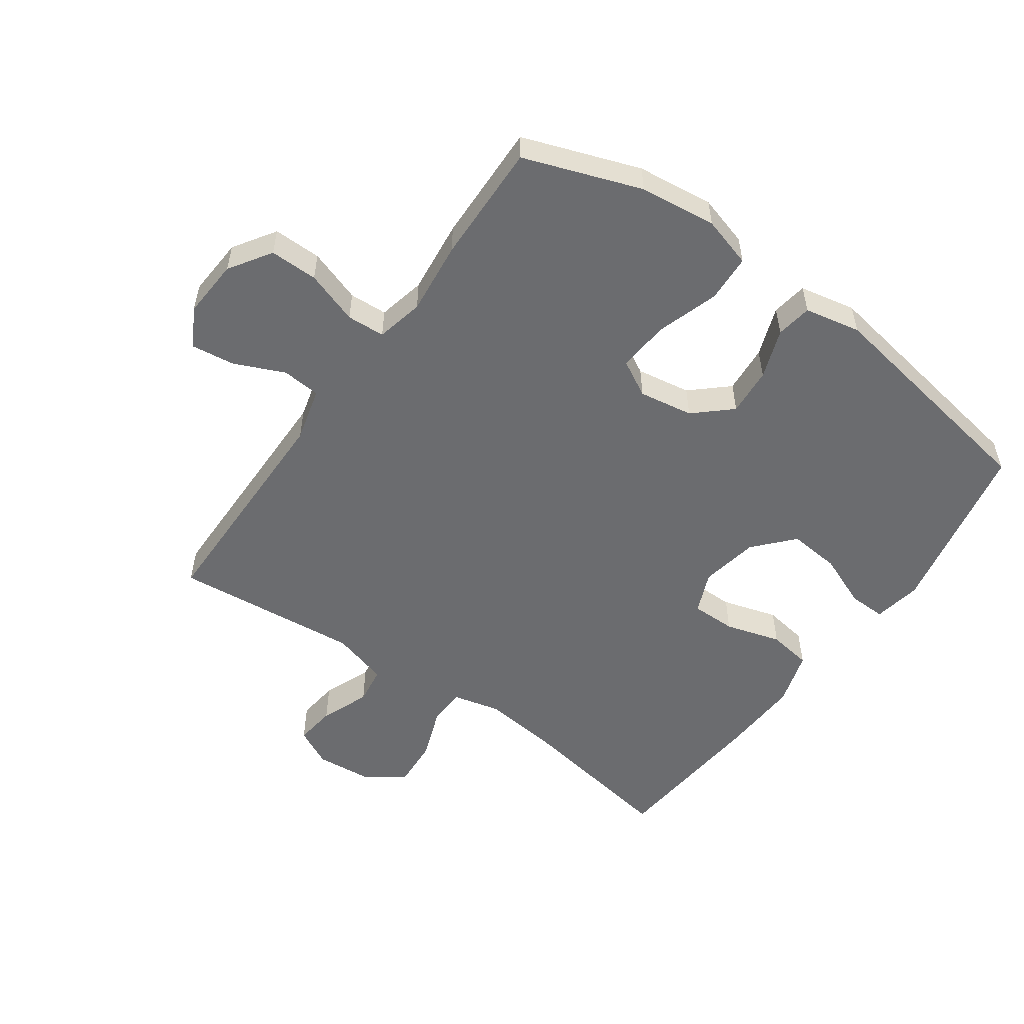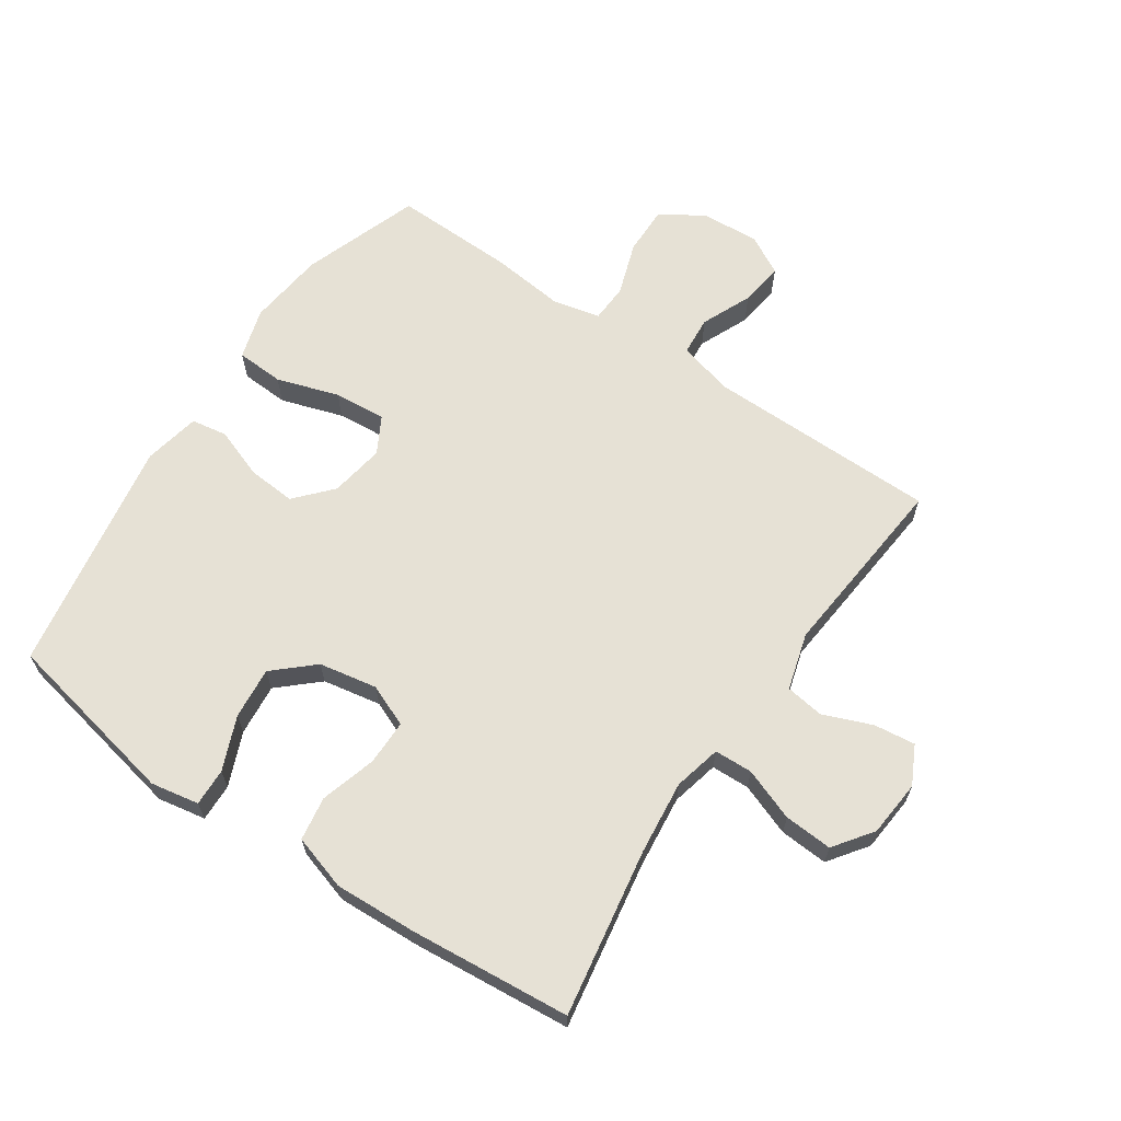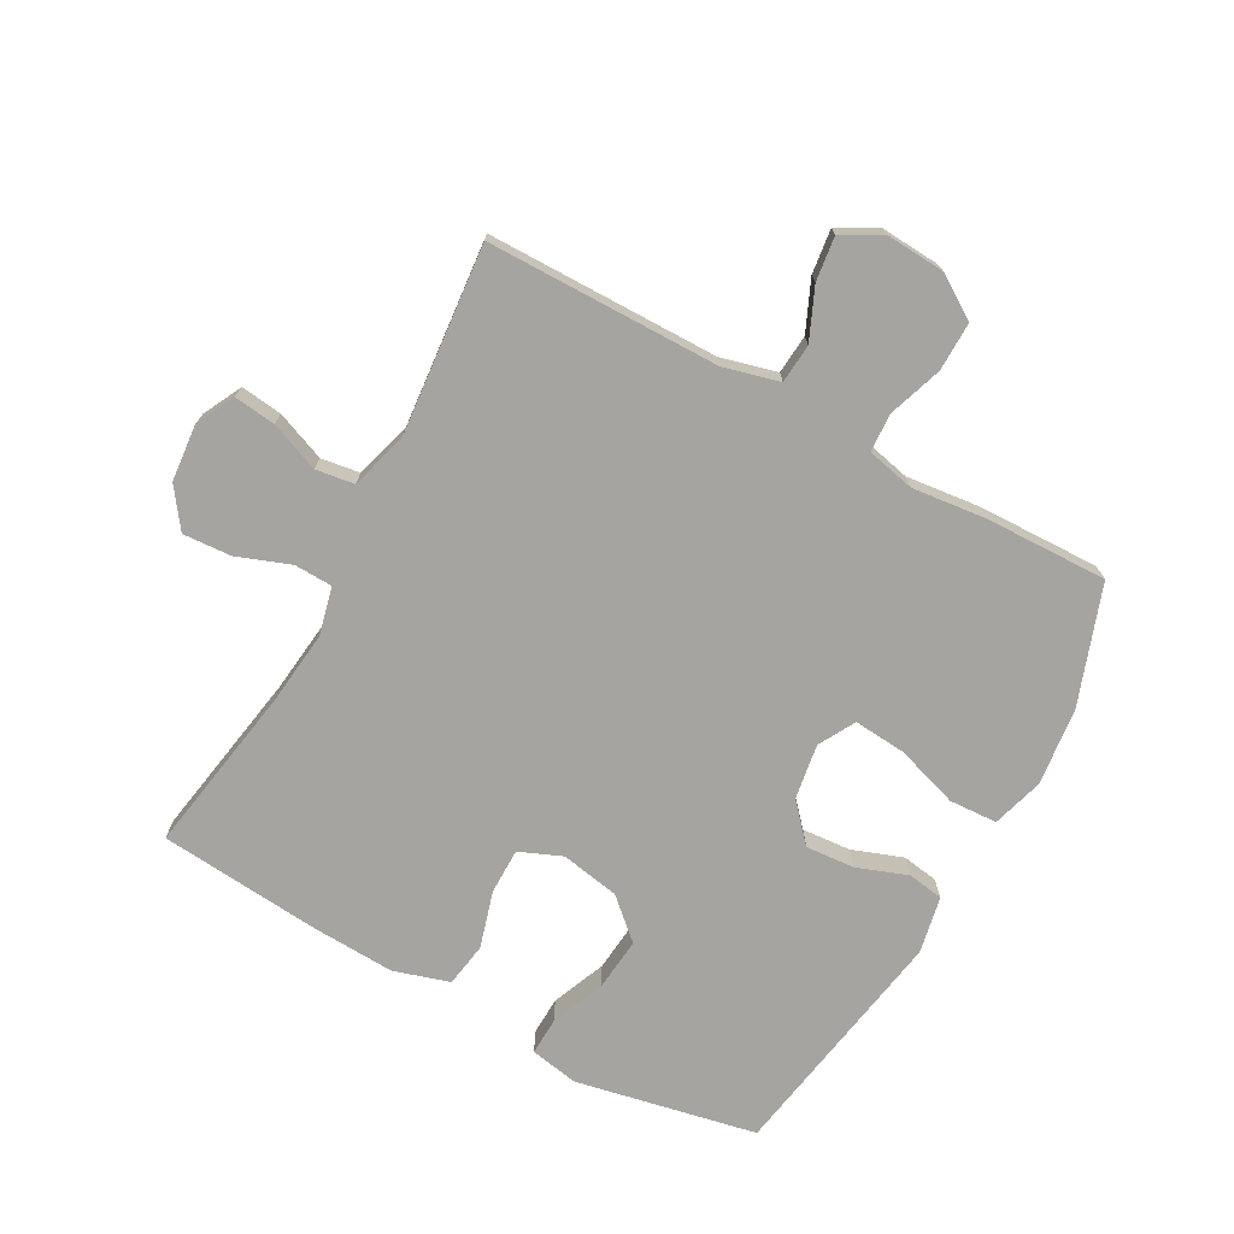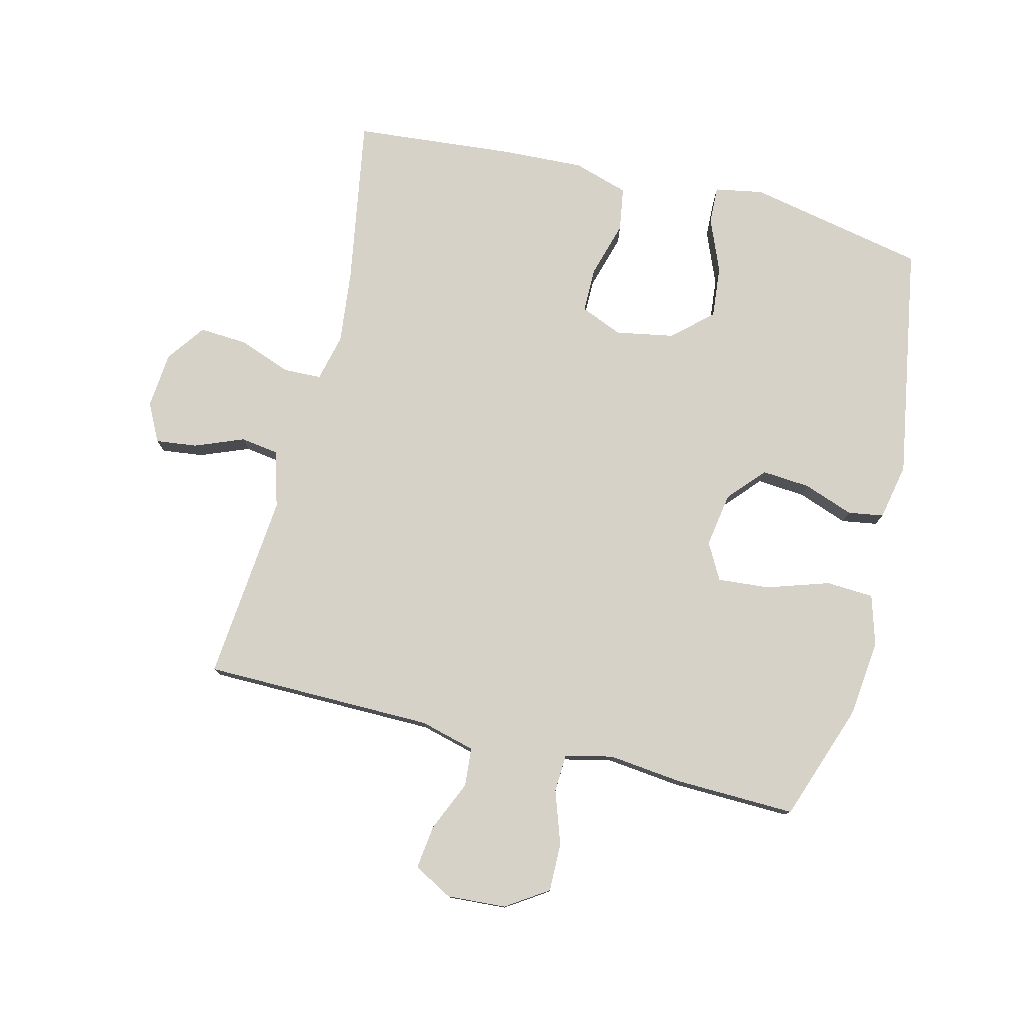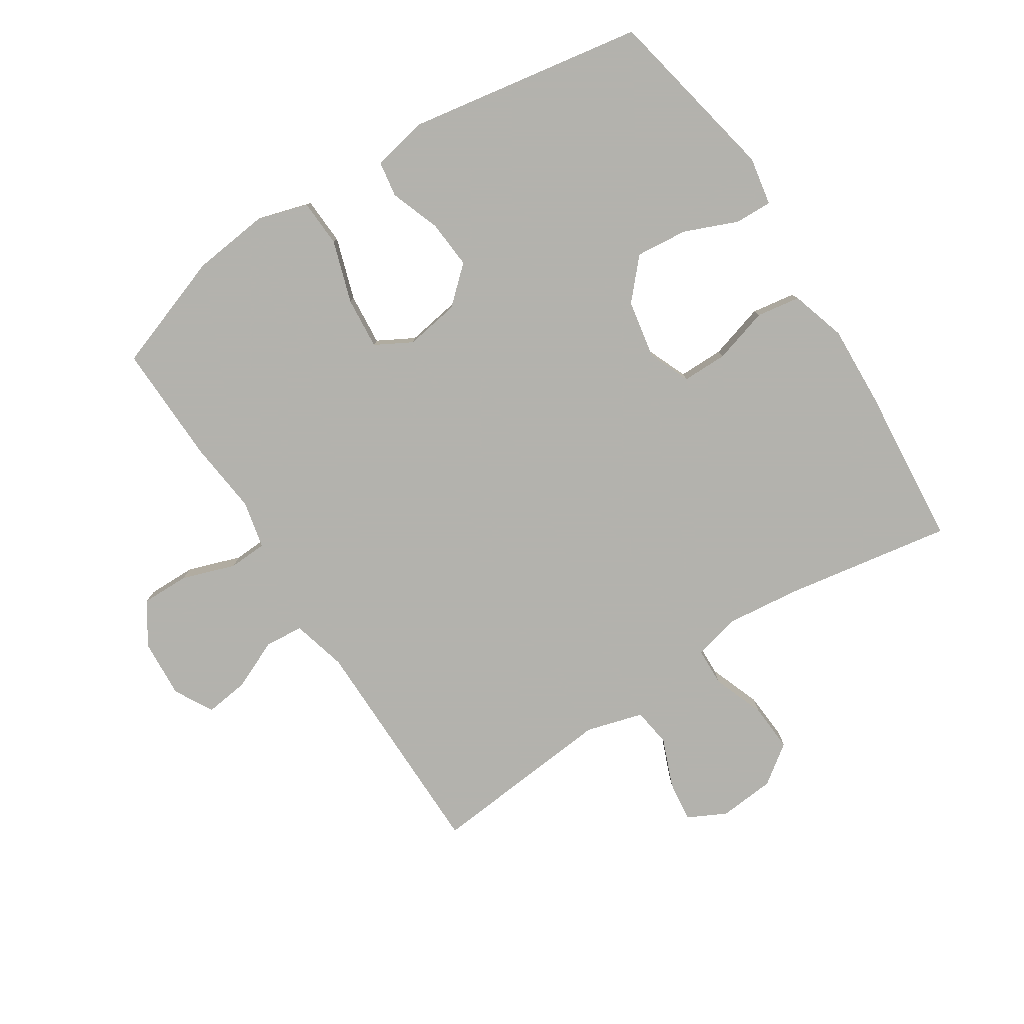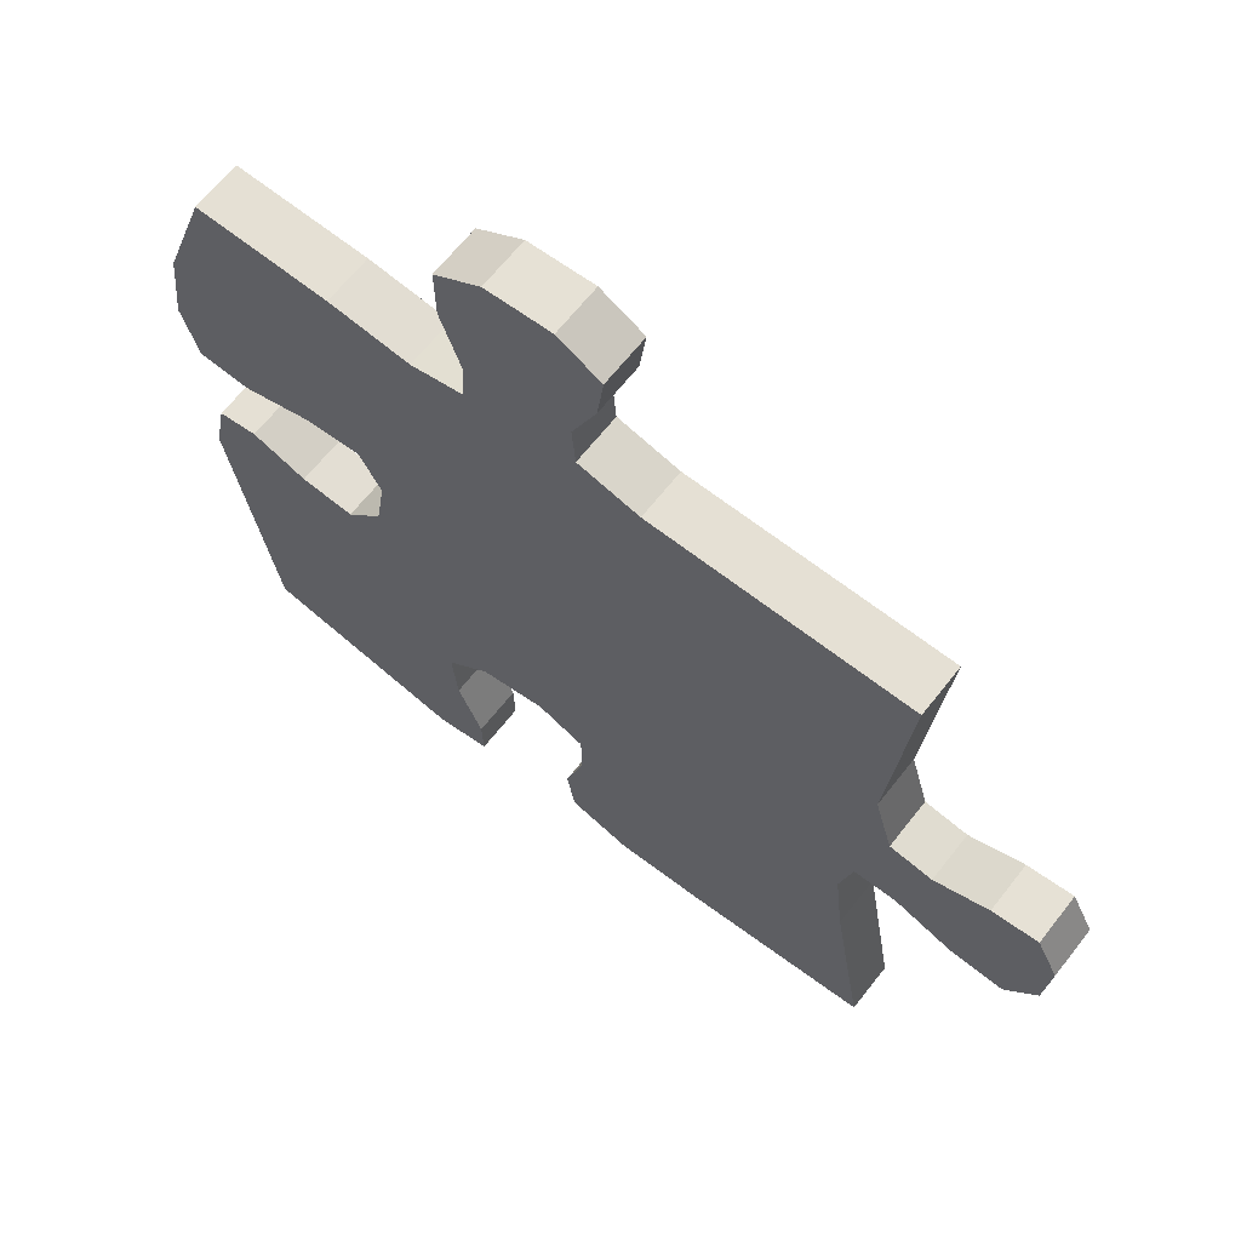
<metadata>
{"format":"obj","ext":"obj","renderer":"f3d","projection":"perspective","resolution":1024,"background":"white","views":[{"elev":-53.7,"azim":54.7,"up":"+Y"},{"elev":64.8,"azim":-145.9,"up":"+Y"},{"elev":-73.4,"azim":-28.8,"up":"+Y"},{"elev":78.0,"azim":13.9,"up":"+Y"},{"elev":-79.4,"azim":122.8,"up":"+Y"},{"elev":65.3,"azim":-141.9,"up":"+Z"}]}
</metadata>
<code>
v 0.5 0.07 0.5
v 0.566 0.07 0.313
v 0.58 0.07 0.19
v 0.556 0.07 0.109
v 0.48 0.07 0.105
v 0.381 0.07 0.137
v 0.298 0.07 0.144
v 0.266 0.07 0.086
v 0.28 0.07 -0.001
v 0.332 0.07 -0.059
v 0.409 0.07 -0.053
v 0.489 0.07 -0.024
v 0.546 0.07 -0.033
v 0.564 0.07 -0.123
v 0.5 0.07 -0.5
v 0.215 0.07 -0.558
v 0.138 0.07 -0.544
v 0.14 0.07 -0.484
v 0.175 0.07 -0.399
v 0.183 0.07 -0.316
v 0.121 0.07 -0.26
v 0.028 0.07 -0.243
v -0.039 0.07 -0.271
v -0.039 0.07 -0.343
v -0.013 0.07 -0.432
v -0.024 0.07 -0.502
v -0.112 0.07 -0.529
v -0.243 0.07 -0.523
v -0.5 0.07 -0.5
v -0.455 0.07 -0.233
v -0.442 0.07 -0.115
v -0.46 0.07 -0.039
v -0.521 0.07 -0.037
v -0.604 0.07 -0.068
v -0.681 0.07 -0.073
v -0.726 0.07 -0.011
v -0.734 0.07 0.079
v -0.703 0.07 0.14
v -0.637 0.07 0.132
v -0.559 0.07 0.101
v -0.498 0.07 0.11
v -0.472 0.07 0.201
v -0.5 0.07 0.5
v -0.132 0.07 0.503
v -0.044 0.07 0.526
v -0.039 0.07 0.588
v -0.074 0.07 0.668
v -0.083 0.07 0.738
v -0.021 0.07 0.772
v 0.073 0.07 0.766
v 0.14 0.07 0.722
v 0.139 0.07 0.645
v 0.11 0.07 0.56
v 0.113 0.07 0.499
v 0.189 0.07 0.482
v 0.307 0.07 0.495
v 0.5 0 0.5
v 0.566 0 0.313
v 0.58 0 0.19
v 0.556 0 0.109
v 0.48 0 0.105
v 0.381 0 0.137
v 0.298 0 0.144
v 0.266 0 0.086
v 0.28 0 -0.001
v 0.332 0 -0.059
v 0.409 0 -0.053
v 0.489 0 -0.024
v 0.546 0 -0.033
v 0.564 0 -0.123
v 0.5 0 -0.5
v 0.215 0 -0.558
v 0.138 0 -0.544
v 0.14 0 -0.484
v 0.175 0 -0.399
v 0.183 0 -0.316
v 0.121 0 -0.26
v 0.028 0 -0.243
v -0.039 0 -0.271
v -0.039 0 -0.343
v -0.013 0 -0.432
v -0.024 0 -0.502
v -0.112 0 -0.529
v -0.243 0 -0.523
v -0.5 0 -0.5
v -0.455 0 -0.233
v -0.442 0 -0.115
v -0.46 0 -0.039
v -0.521 0 -0.037
v -0.604 0 -0.068
v -0.681 0 -0.073
v -0.726 0 -0.011
v -0.734 0 0.079
v -0.703 0 0.14
v -0.637 0 0.132
v -0.559 0 0.101
v -0.498 0 0.11
v -0.472 0 0.201
v -0.5 0 0.5
v -0.132 0 0.503
v -0.044 0 0.526
v -0.039 0 0.588
v -0.074 0 0.668
v -0.083 0 0.738
v -0.021 0 0.772
v 0.073 0 0.766
v 0.14 0 0.722
v 0.139 0 0.645
v 0.11 0 0.56
v 0.113 0 0.499
v 0.189 0 0.482
v 0.307 0 0.495
f 55 56 1 2
f 54 55 2 3
f 50 51 52 53
f 50 53 54
f 49 50 54
f 46 47 48 49
f 45 46 49 54
f 44 45 54 3
f 42 43 44 3
f 37 38 39 40
f 35 36 37 40
f 33 34 35 40
f 32 33 40 41
f 27 28 29 30
f 27 30 31
f 24 25 26 27
f 23 24 27 31
f 22 23 31 32
f 16 17 18 19
f 16 19 20
f 15 16 20
f 14 15 20 21
f 11 12 13 14
f 10 11 14 21
f 3 4 5 6
f 3 6 7
f 42 3 7
f 41 42 7 8
f 32 41 8 9
f 21 22 32
f 9 10 21 32
f 58 57 112 111
f 59 58 111 110
f 109 108 107 106
f 110 109 106
f 110 106 105
f 105 104 103 102
f 110 105 102 101
f 59 110 101 100
f 59 100 99 98
f 96 95 94 93
f 96 93 92 91
f 96 91 90 89
f 97 96 89 88
f 86 85 84 83
f 87 86 83
f 83 82 81 80
f 87 83 80 79
f 88 87 79 78
f 75 74 73 72
f 76 75 72
f 76 72 71
f 77 76 71 70
f 70 69 68 67
f 77 70 67 66
f 62 61 60 59
f 63 62 59
f 63 59 98
f 64 63 98 97
f 65 64 97 88
f 88 78 77
f 88 77 66 65
f 1 57 58 2
f 2 58 59 3
f 3 59 60 4
f 4 60 61 5
f 5 61 62 6
f 6 62 63 7
f 7 63 64 8
f 8 64 65 9
f 9 65 66 10
f 10 66 67 11
f 11 67 68 12
f 12 68 69 13
f 13 69 70 14
f 14 70 71 15
f 15 71 72 16
f 16 72 73 17
f 17 73 74 18
f 18 74 75 19
f 19 75 76 20
f 20 76 77 21
f 21 77 78 22
f 22 78 79 23
f 23 79 80 24
f 24 80 81 25
f 25 81 82 26
f 26 82 83 27
f 27 83 84 28
f 28 84 85 29
f 29 85 86 30
f 30 86 87 31
f 31 87 88 32
f 32 88 89 33
f 33 89 90 34
f 34 90 91 35
f 35 91 92 36
f 36 92 93 37
f 37 93 94 38
f 38 94 95 39
f 39 95 96 40
f 40 96 97 41
f 41 97 98 42
f 42 98 99 43
f 43 99 100 44
f 44 100 101 45
f 45 101 102 46
f 46 102 103 47
f 47 103 104 48
f 48 104 105 49
f 49 105 106 50
f 50 106 107 51
f 51 107 108 52
f 52 108 109 53
f 53 109 110 54
f 54 110 111 55
f 55 111 112 56
f 56 112 57 1

</code>
